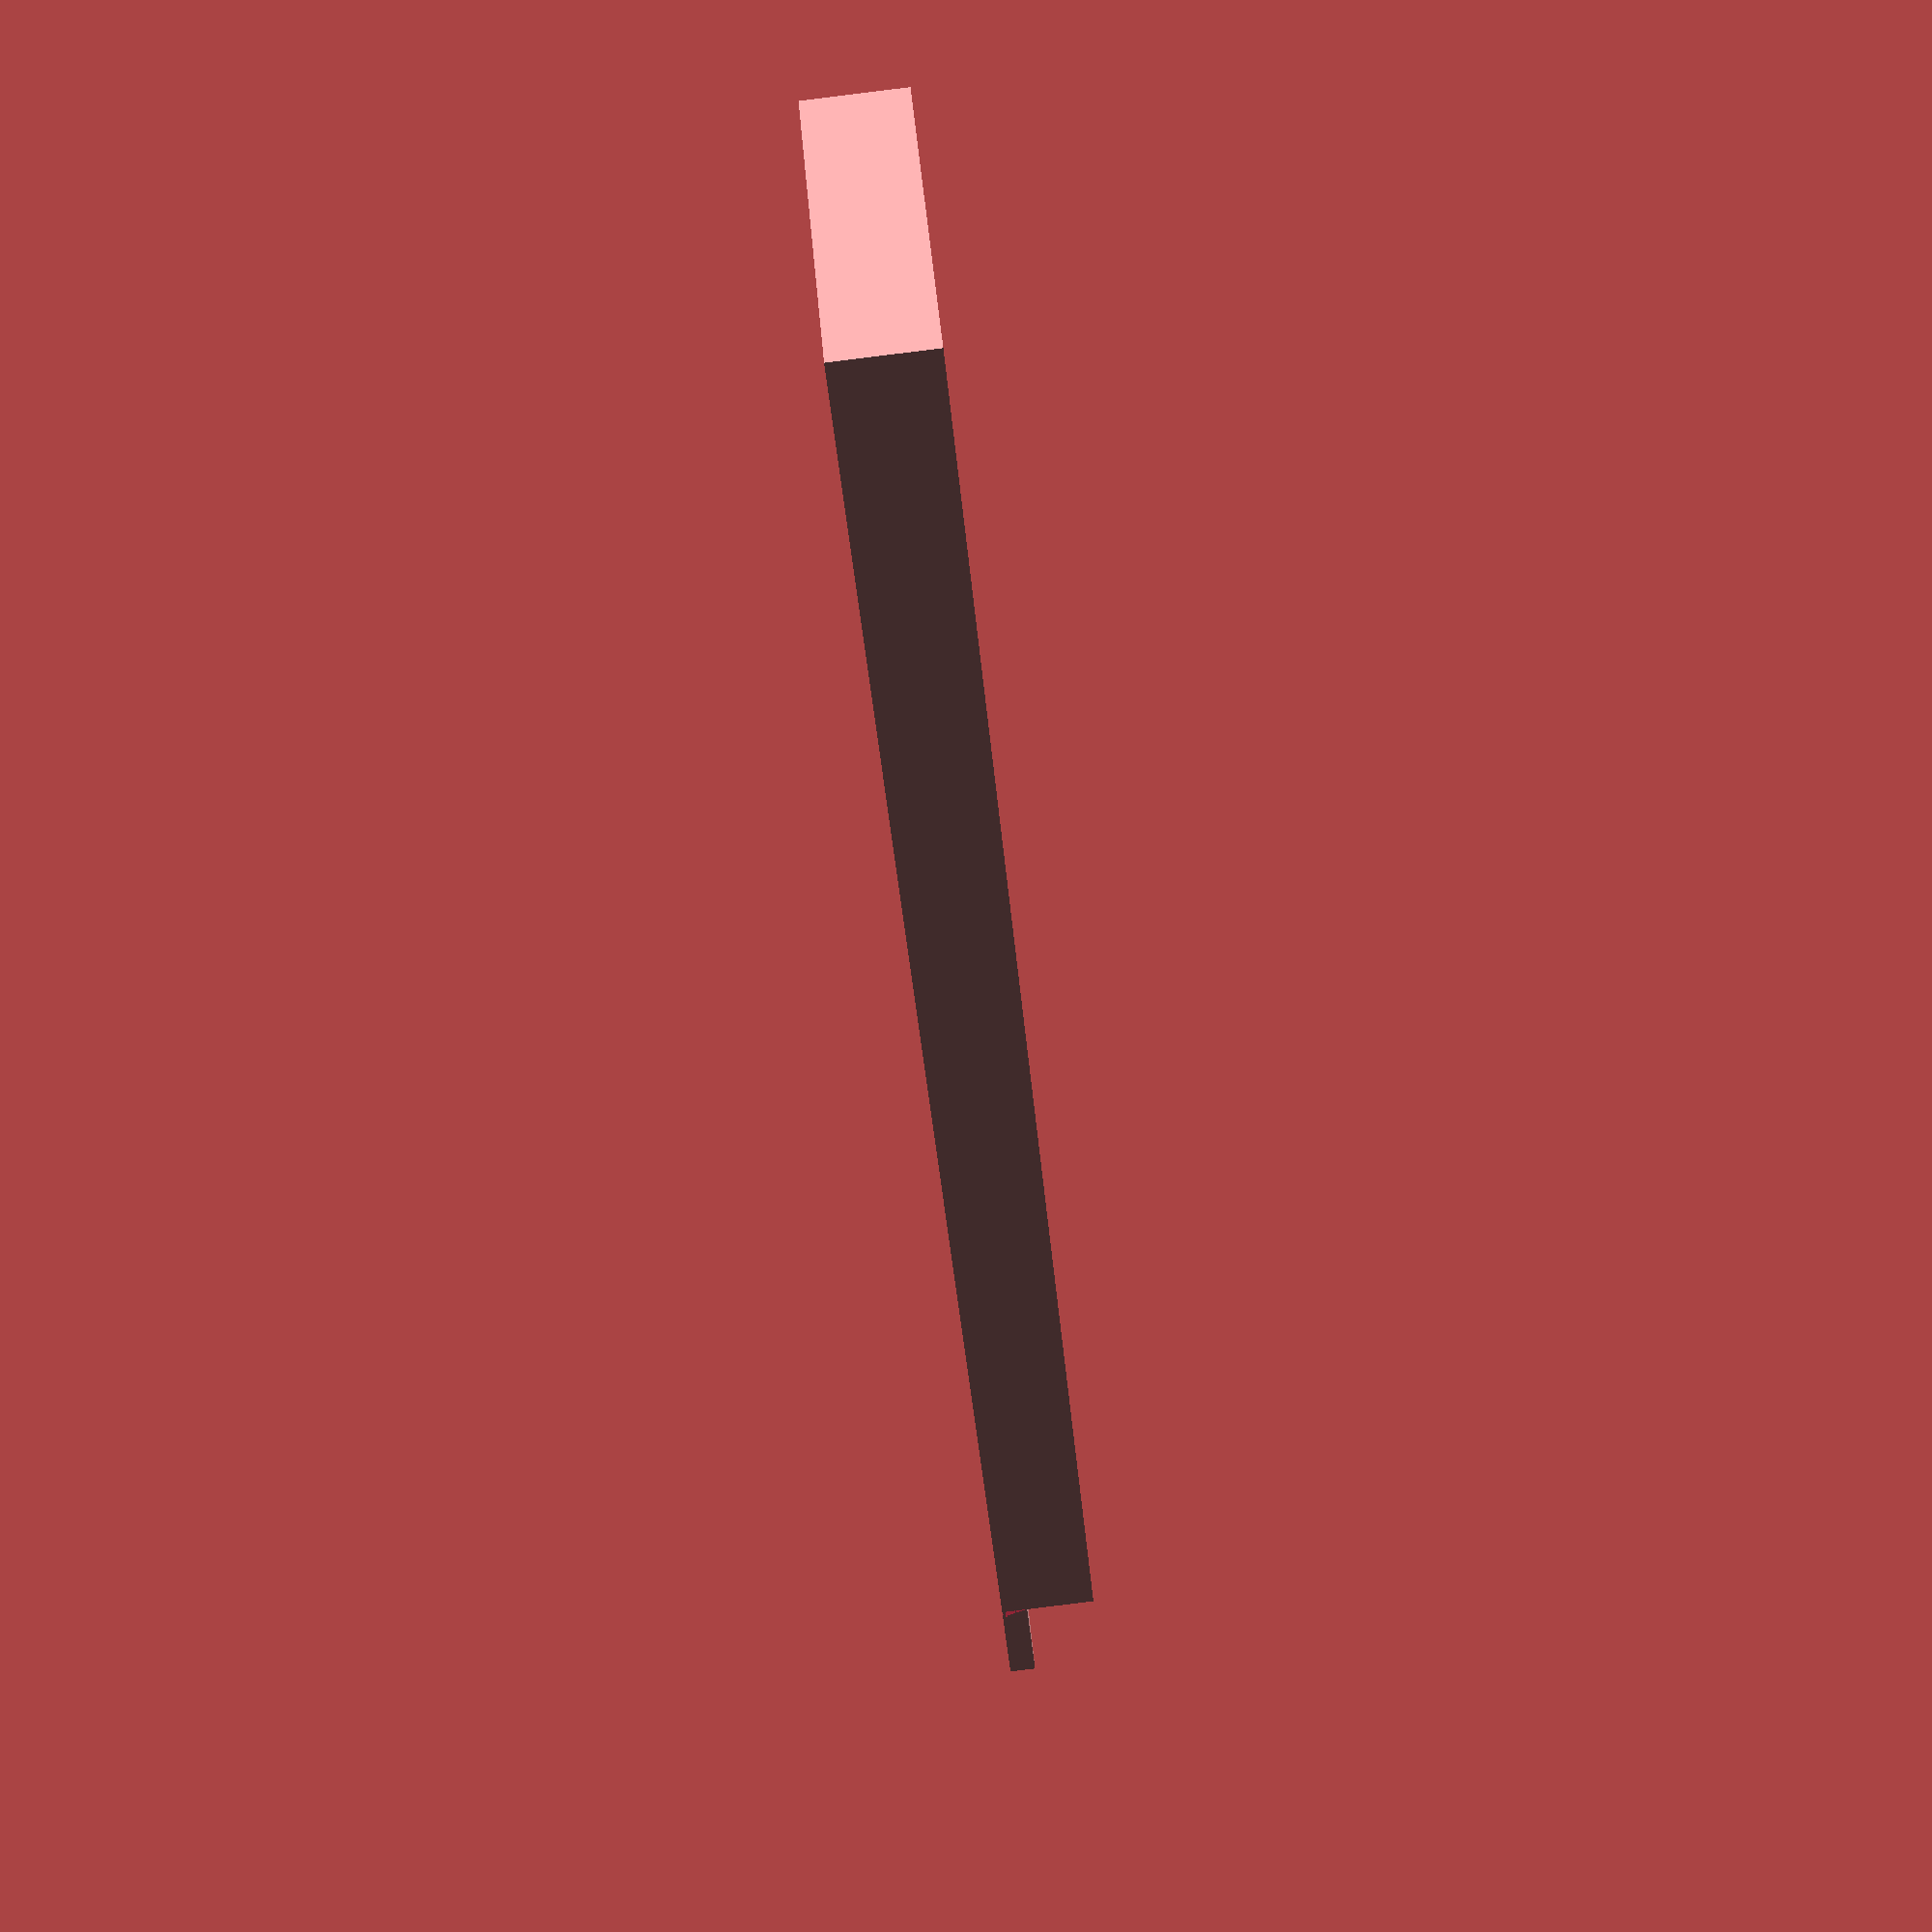
<openscad>
/* [Base] */

NUMBERSOCKETS = 8;

/* [Hidden] */
BASE=21;

case();

module case()
{   
 obWidth = BASE+20;
 obLength = (BASE+1)*NUMBERSOCKETS+15;

 difference()
  {
    difference()
    {
      outerBlock(obWidth, obLength);
      union()
      {
       translate([0,BASE/2-5,-1])
        cube([BASE+10, (BASE)*NUMBERSOCKETS+15, 4], center=true);            
       translate([0,BASE/2-5,1])
        cube([BASE+2, (BASE)*NUMBERSOCKETS+15, 8], center=true);
      }        
    }
    cuts(obWidth, obLength);
  }
       tracks(obWidth, obLength);
}

module outerBlock(obWidth, obLength)
{
    union()
    {
      cube([obWidth, obLength, 10], center=true); 
      translate([0,6,-4.5])
       cube([obWidth, obLength+12,3], center=true); 
      translate([0,obLength/2+5,-3])
       rotate([0,90,0])
        cylinder(r=3,h=obWidth/3, $fn=50, center=true); 
    }
}

module cuts(obWidth, obLength)
{
   union()
   { 
    translate([-obWidth/4,0,-7])
     cube([1,obLength/2,4]);
    translate([obWidth/4,0,-7])
     cube([1,obLength/2,4]);     
    translate([-obWidth/2,obLength/2,-6])
     cube([obWidth/4+1,1,3]);      
    translate([obWidth/4,obLength/2,-6])
     cube([obWidth/4,1,3]); 
   }
}

module tracks(obWidth, obLength)
{
    union()
    {
        track(obWidth, obLength);
        mirror([1,0,0]) track(obWidth, obLength);
    }
}

module track(obWidth, obLength)
{
 translate([-obWidth/4-5.25,-obLength/2,-3.0])
 polyhedron(
    points=[ [0,0,0],[0,0,4],[4,0,4],
           [0,obLength,0],[0,obLength,4],[4,obLength,4]  ], 
    faces=[ [0,1,2],[4,1,0,3],[1,4,5,2],[0,2,5,3],              
              [5,4,3] ]                         
 );
    
}
</openscad>
<views>
elev=266.3 azim=228.1 roll=263.0 proj=p view=wireframe
</views>
